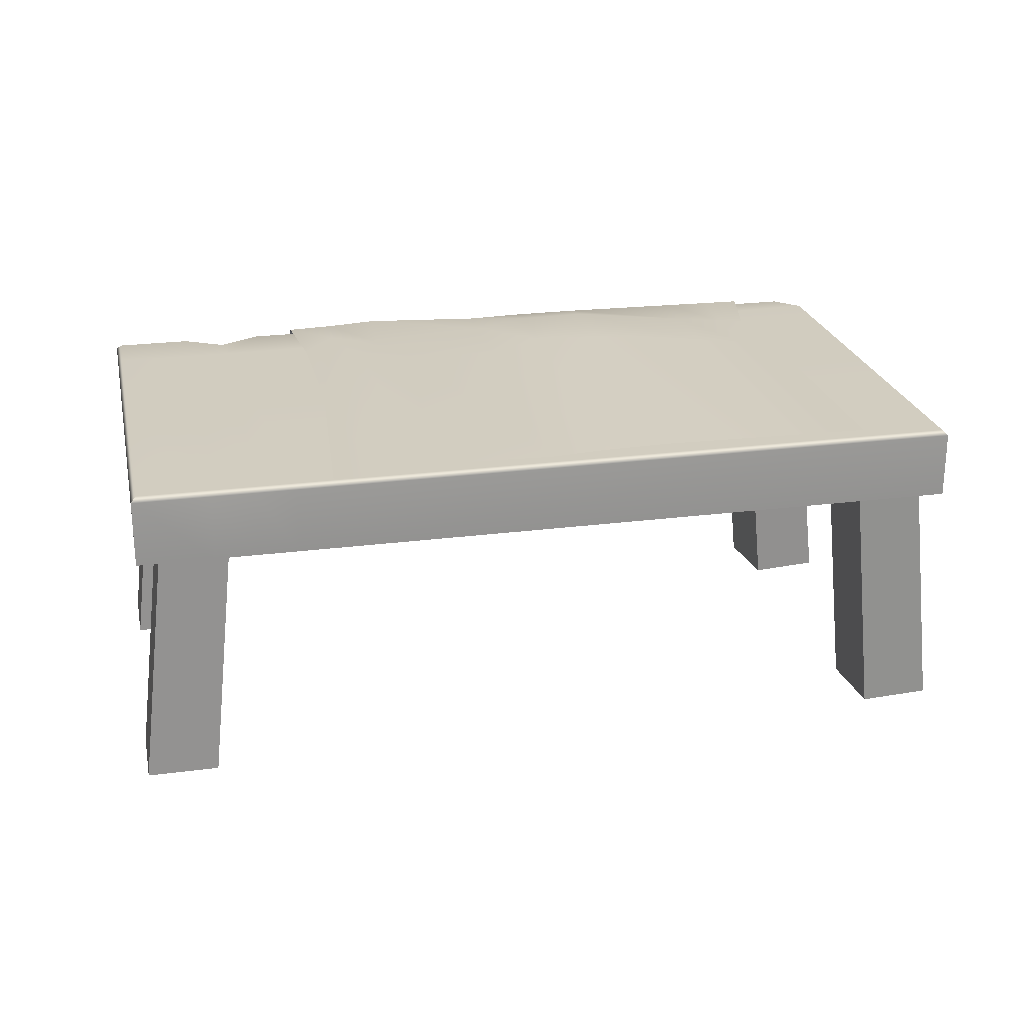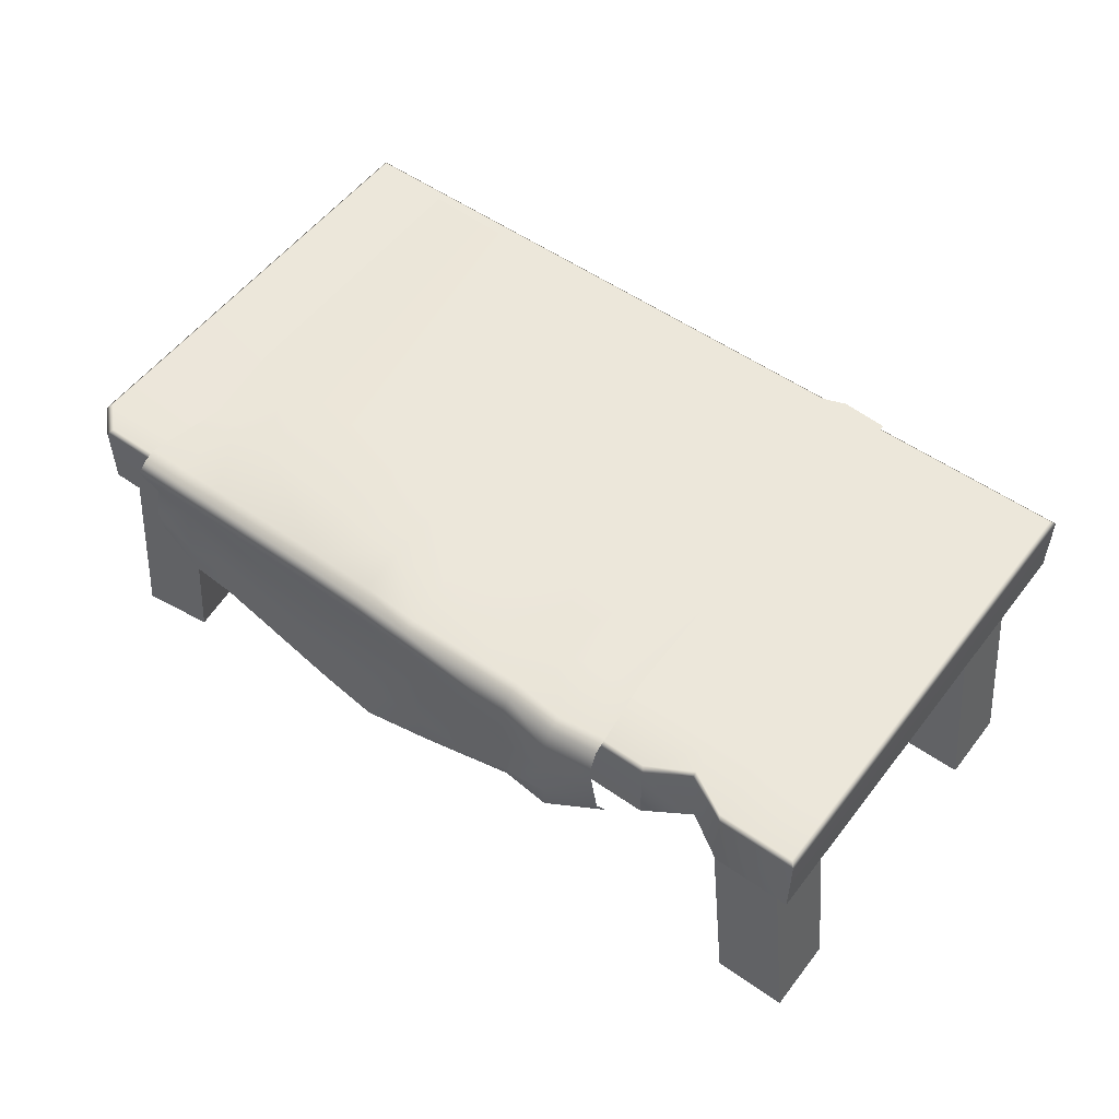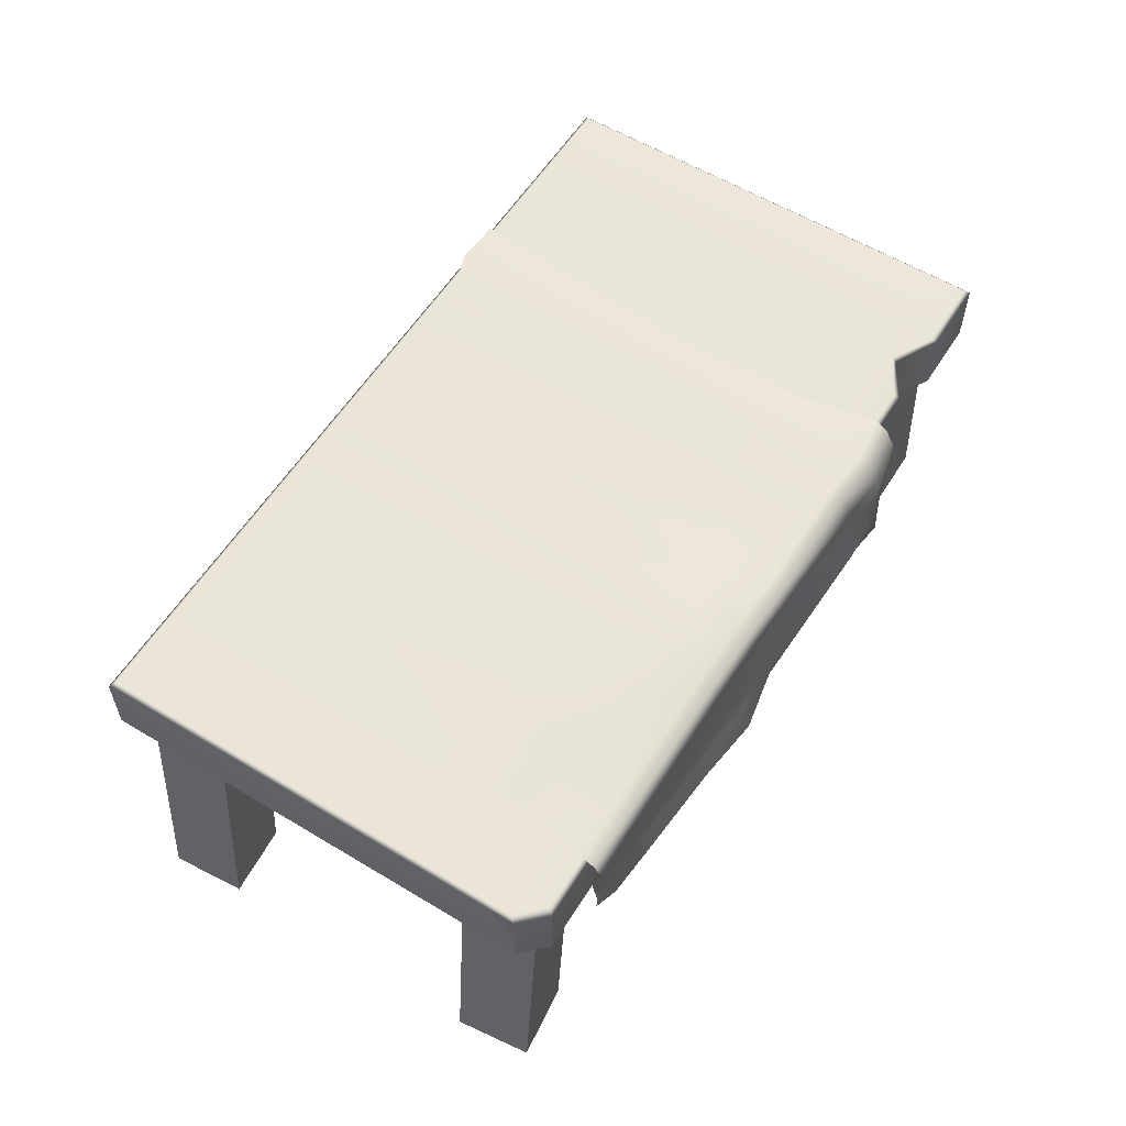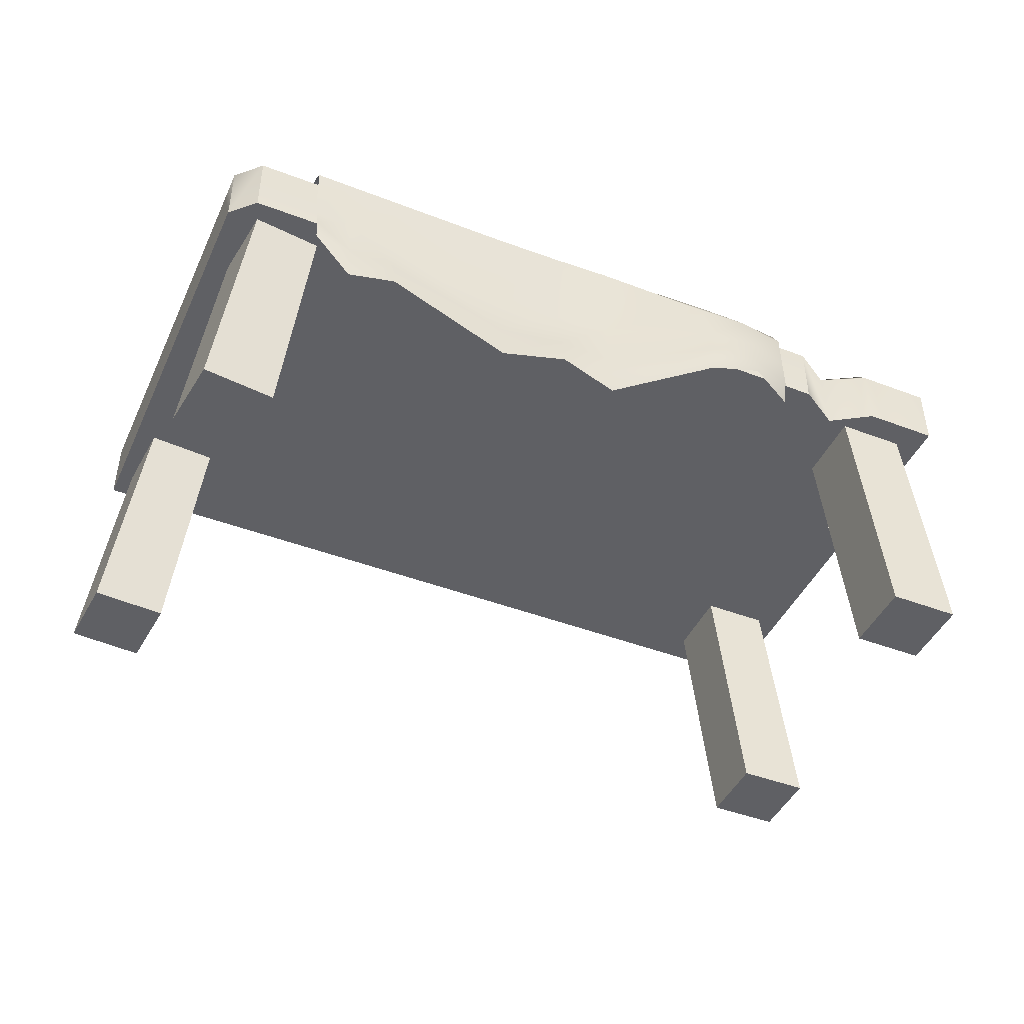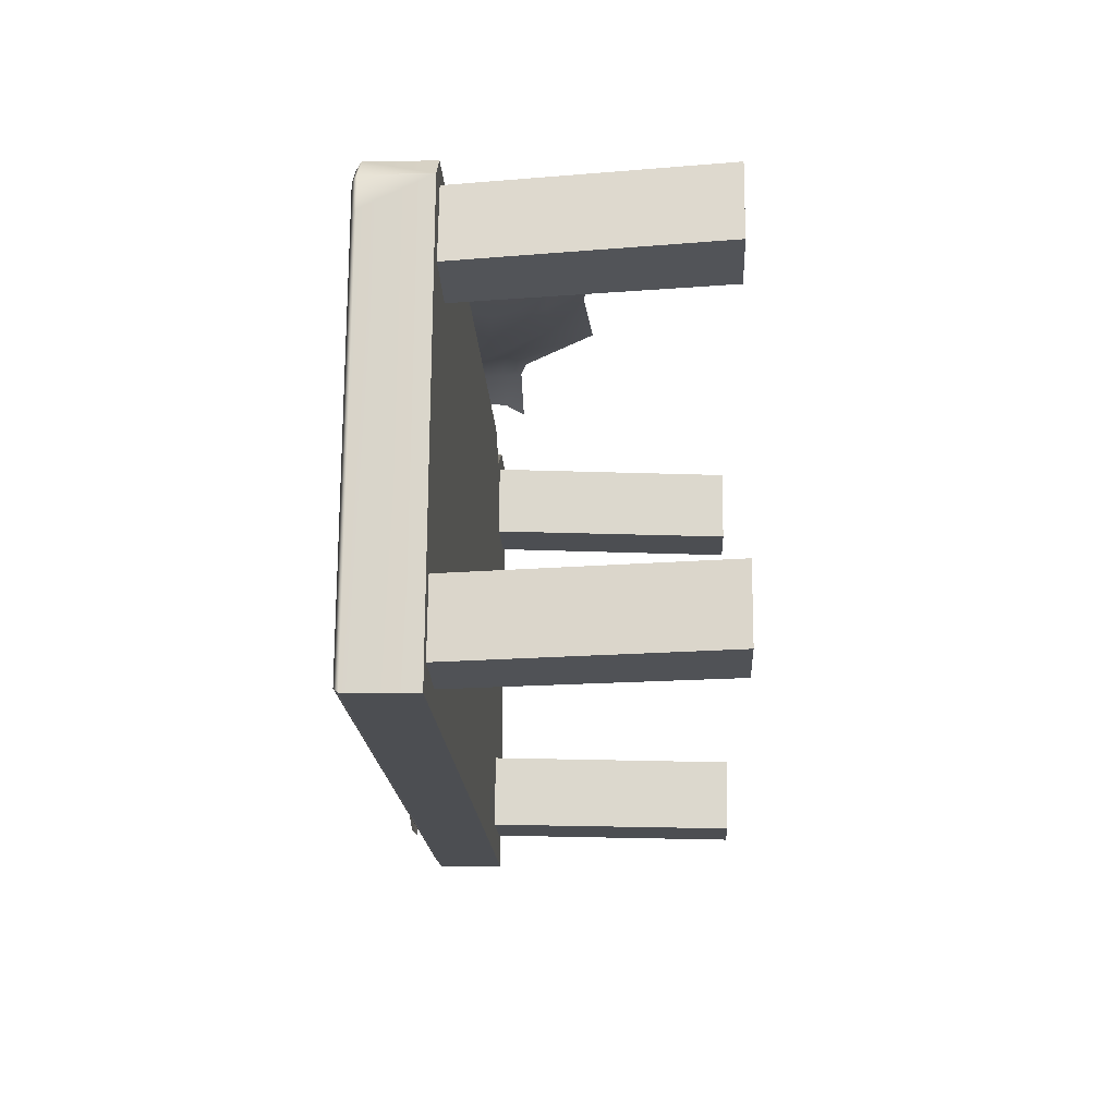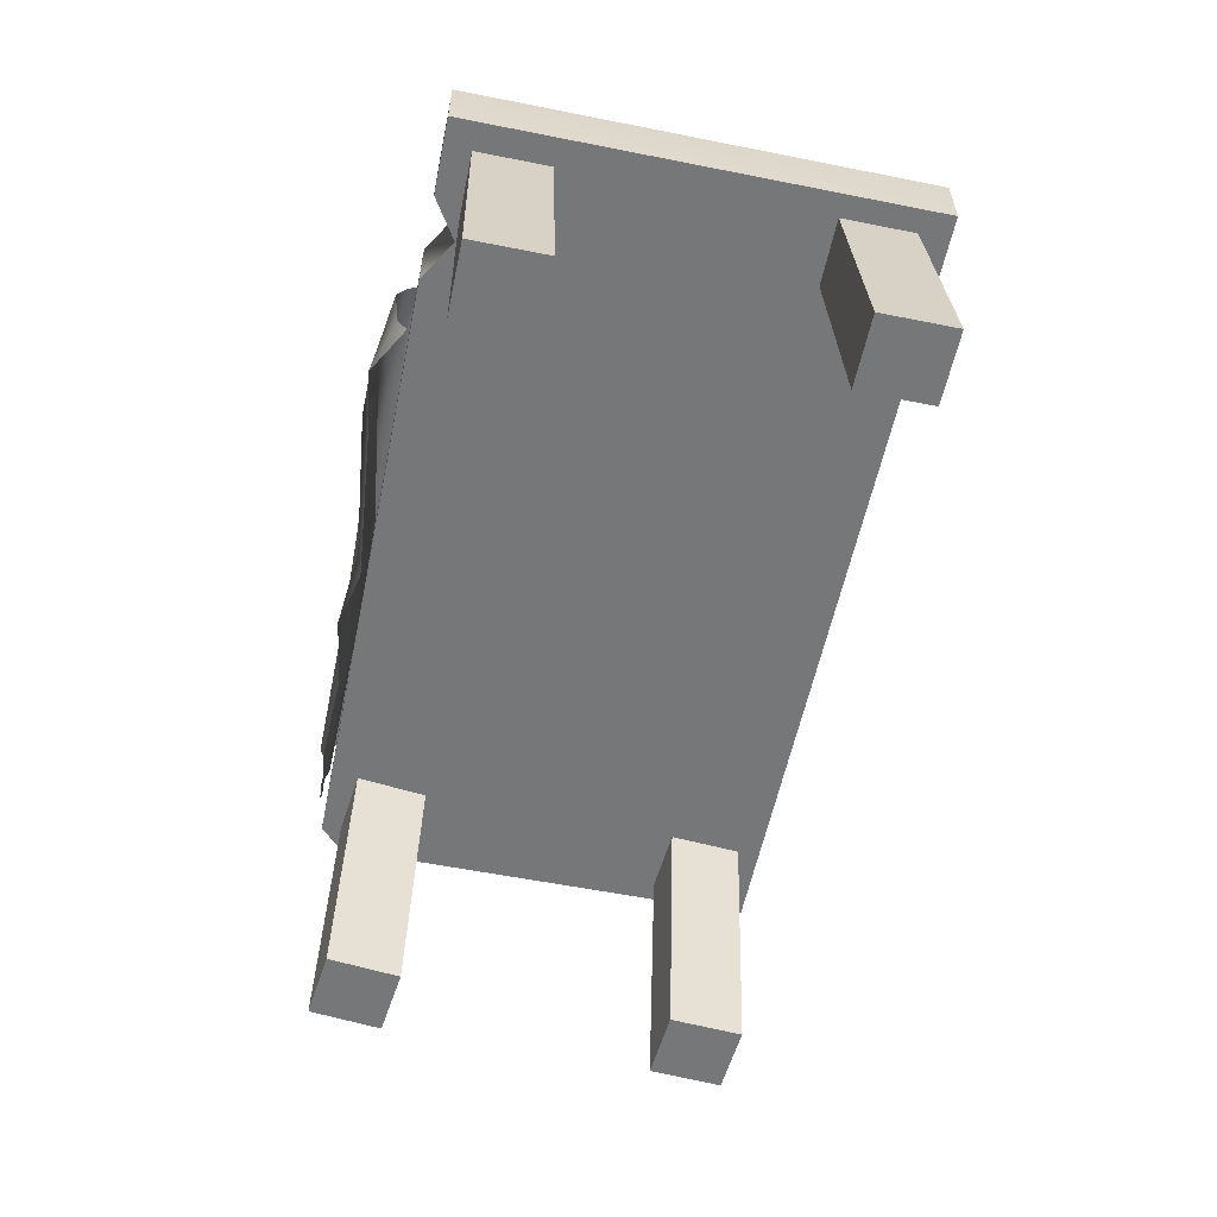
<metadata>
{"format":"obj","ext":"obj","renderer":"f3d","projection":"perspective","resolution":1024,"background":"white","views":[{"elev":23.8,"azim":176.4,"up":"+Y"},{"elev":54.0,"azim":45.3,"up":"+Y"},{"elev":58.0,"azim":-49.4,"up":"+Y"},{"elev":-44.8,"azim":-15.2,"up":"+Y"},{"elev":-8.3,"azim":-87.3,"up":"+Z"},{"elev":-57.0,"azim":86.9,"up":"+Y"}]}
</metadata>
<code>
g default
v 248.9 240.6 -791.5
v 265 240.6 -793.9
v 243 298.3 -790.6
v 258.5 298.3 -792.9
v 240.5 298.3 -807.2
v 256 298.3 -809.5
v 246.4 240.6 -808.1
v 262.5 240.6 -810.5
v 238.6 240.6 -866.5
v 254.6 240.6 -868.9
v 232.6 298.3 -865.6
v 248.1 298.3 -868
v 230.1 298.3 -882.2
v 245.6 298.3 -884.5
v 236 240.6 -883.1
v 252.1 240.6 -885.5
v 265.6 298.2 -788
v 62.4 298.2 -863.8
v 249.8 298.2 -892.2
v 264.3 314.2 -789
v 265.6 313.1 -788
v 63.67 314.2 -862.9
v 62.4 313.1 -863.8
v 248.8 314.2 -891
v 249.8 313.1 -892.2
v 248.5 298.2 -785.4
v 248.5 313.1 -785.4
v 247.5 314.2 -786.4
v 232 314.2 -888.4
v 232.7 313.1 -889.6
v 232.7 298.2 -889.6
v 230 298.2 -782.6
v 230 313.1 -782.6
v 229.1 314.2 -783.6
v 213.6 314.2 -885.6
v 214.2 313.1 -886.8
v 214.2 298.2 -886.8
v 237.6 314.2 -790.2
v 237.7 313.1 -789.2
v 238.5 298.2 -789.9
v 223.2 298.2 -888.2
v 223.2 313.1 -888.2
v 222.6 314.2 -887
v 76.31 298.2 -772
v 76.31 313.1 -772
v 77.29 314.2 -773
v 227.3 314.2 -795.8
v 236.2 314.2 -797.1
v 245.6 314.2 -798.5
v 262.5 314.2 -801.1
v 263.7 313.1 -800.4
v 263.7 298.2 -800.4
v 246.7 298.2 -797.8
v 237.1 298.2 -796.4
v 228.1 298.2 -795
v 83.52 313.1 -760.4
v 77.38 313.1 -765
v 84.46 314.2 -761.7
v 78.32 314.2 -766.2
v 77.38 298.2 -765
v 83.52 298.2 -760.4
v 89.26 240.6 -783.8
v 73.56 240.6 -779.6
v 95.03 298.3 -785.4
v 79.94 298.3 -781.3
v 99.39 298.3 -769.2
v 84.3 298.3 -765.1
v 93.62 240.6 -767.6
v 77.92 240.6 -763.4
v 76.07 240.6 -860.2
v 60.22 240.6 -856.6
v 81.9 298.3 -861.5
v 66.66 298.3 -858.1
v 85.6 298.3 -845.2
v 70.36 298.3 -841.7
v 79.77 240.6 -843.8
v 63.91 240.6 -840.3
g pCube216 Stol_Kabinet
f 1 2 4 3
f 3 4 6 5
f 5 6 8 7
f 7 8 2 1
f 2 8 6 4
f 7 1 3 5
f 9 10 12 11
f 11 12 14 13
f 13 14 16 15
f 15 16 10 9
f 10 16 14 12
f 15 9 11 13
f 18 37 55 44
f 45 46 22 23
f 50 51 25 24
f 23 22 35 36
f 46 47 35 22
f 23 36 37 18
f 51 52 19 25
f 18 44 45 23
f 27 26 17 21
f 28 27 21 20
f 29 49 50 24
f 30 29 24 25
f 31 30 25 19
f 52 53 31 19
f 39 40 26 27
f 38 39 27 28
f 43 48 49 29
f 42 43 29 30
f 41 42 30 31
f 53 54 41 31
f 34 33 39 38
f 33 32 40 39
f 54 55 37 41
f 37 36 42 41
f 36 35 43 42
f 35 47 48 43
f 48 47 34 38
f 49 48 38 28
f 50 49 28 20
f 20 21 51 50
f 17 52 51 21
f 26 53 52 17
f 40 54 53 26
f 32 55 54 40
f 44 55 32 61 60
f 59 58 47 46
f 56 57 60 61
f 57 56 58 59
f 58 56 33 34
f 56 61 32 33
f 45 44 60 57
f 57 59 46 45
f 47 58 34
f 62 63 65 64
f 64 65 67 66
f 66 67 69 68
f 68 69 63 62
f 63 69 67 65
f 68 62 64 66
f 70 71 73 72
f 72 73 75 74
f 74 75 77 76
f 76 77 71 70
f 71 77 75 73
f 76 70 72 74
g default
v 98.15 291.4 -760.9
v 221.9 290.6 -780.7
v 206.1 314.8 -885.4
v 82.58 314.8 -863.3
v 215.2 314.5 -797.8
v 97.36 315 -781.6
v 173.2 271.9 -772.6
v 169.7 315.5 -783.9
v 157.4 314.8 -875.5
v 184.3 314.8 -878
v 196.9 314.6 -791.4
v 200.1 288.7 -772.9
v 195.9 314.8 -884.4
v 208.5 316.4 -792.5
v 211.7 290.7 -772.7
v 209.6 314.6 -832.2
v 200.6 316.4 -810.4
v 187.2 315.2 -807.1
v 166.5 316.5 -806.6
v 92.26 314.8 -799.5
v 220.7 309.4 -777
v 210.4 309.8 -774
v 198.8 310.4 -773
v 171.9 311.4 -769.5
v 96.94 312 -758.8
v 221.2 301.6 -777.7
v 211 301.9 -773.4
v 199.4 301.4 -773
v 172.4 295 -773.7
v 97.44 303.4 -762
v 156.9 317.4 -782.4
v 141.8 318 -781.6
v 139.2 317.7 -799.5
v 154.3 317.6 -800.7
v 129.3 314.8 -869.1
v 144.1 314.8 -871.9
v 158.8 311.5 -768
v 143.8 311.6 -766
v 160 273.5 -767.5
v 145.1 271.4 -767.7
v 159.4 294.1 -771.9
v 144.4 294.9 -769.6
v 219.9 315.4 -782.1
v 220.3 313.8 -779.2
v 210 313.5 -776.4
v 209.6 315.2 -779.2
v 198.5 314.7 -775.5
v 198.1 316.1 -778.4
v 171.4 313.6 -771.5
v 170.9 315 -774.4
v 143.5 313.9 -768
v 143.1 315.6 -770.8
v 158.1 315.4 -772.8
v 158.5 313.8 -770
v 96.64 314 -761
v 96.33 315.2 -764
v 106.6 281.6 -762.5
v 105.9 301.9 -763.4
v 105.4 311.9 -760.1
v 105.1 314 -762.3
v 104.8 315.3 -765.3
v 103.4 315.4 -781.6
v 100.7 315.3 -799.5
v 91.03 314.8 -864.4
v 101.9 314.8 -865.7
v 111.7 316 -799.5
v 114.3 316.1 -781.6
v 115.7 315.3 -766.8
v 116 314 -763.9
v 116.3 311.8 -761.8
v 116.9 299.9 -765.2
v 117.6 283.1 -763
v 221.6 295 -778.3
v 211.4 295.1 -773
v 199.8 293.8 -771.1
v 172.9 281.1 -771.2
v 159.7 281.7 -769.3
v 144.8 280.8 -768.5
v 117.3 289.8 -763.8
v 106.4 289.7 -762
v 97.87 296.2 -760.6
g Stol_Kabinet polySurface166
f 93 94 91 82
f 95 96 85 88
f 94 95 88 91
f 90 94 93 80
f 87 95 94 90
f 86 96 95 87
f 150 151 92 79
f 152 153 84 89
f 151 152 89 92
f 98 99 104 103
f 99 100 105 104
f 100 101 106 105
f 109 108 111 110
f 110 111 113 112
f 114 115 119 118
f 117 116 154 155
f 83 139 140 97
f 97 140 141 81
f 111 108 85 96
f 113 111 96 86
f 78 134 157 158
f 153 154 116 84
f 114 118 106 101
f 107 135 136 102
f 121 120 123 122
f 122 123 125 124
f 124 125 127 126
f 126 127 130 131
f 137 138 133 132
f 129 128 131 130
f 98 121 122 99
f 99 122 124 100
f 100 124 126 101
f 91 123 120 82
f 88 125 123 91
f 85 127 125 88
f 108 109 129 130
f 115 114 131 128
f 101 126 131 114
f 136 137 132 102
f 133 138 139 83
f 108 130 127 85
f 155 156 149 117
f 147 148 119 115
f 115 128 146 147
f 128 129 145 146
f 144 145 129 109
f 143 144 109 110
f 142 143 110 112
f 141 140 143 142
f 140 139 144 143
f 139 138 145 144
f 146 145 138 137
f 147 146 137 136
f 136 135 148 147
f 156 157 134 149
f 103 104 151 150
f 104 105 152 151
f 105 106 153 152
f 106 118 154 153
f 155 154 118 119
f 148 156 155 119
f 135 157 156 148
f 158 157 135 107

</code>
